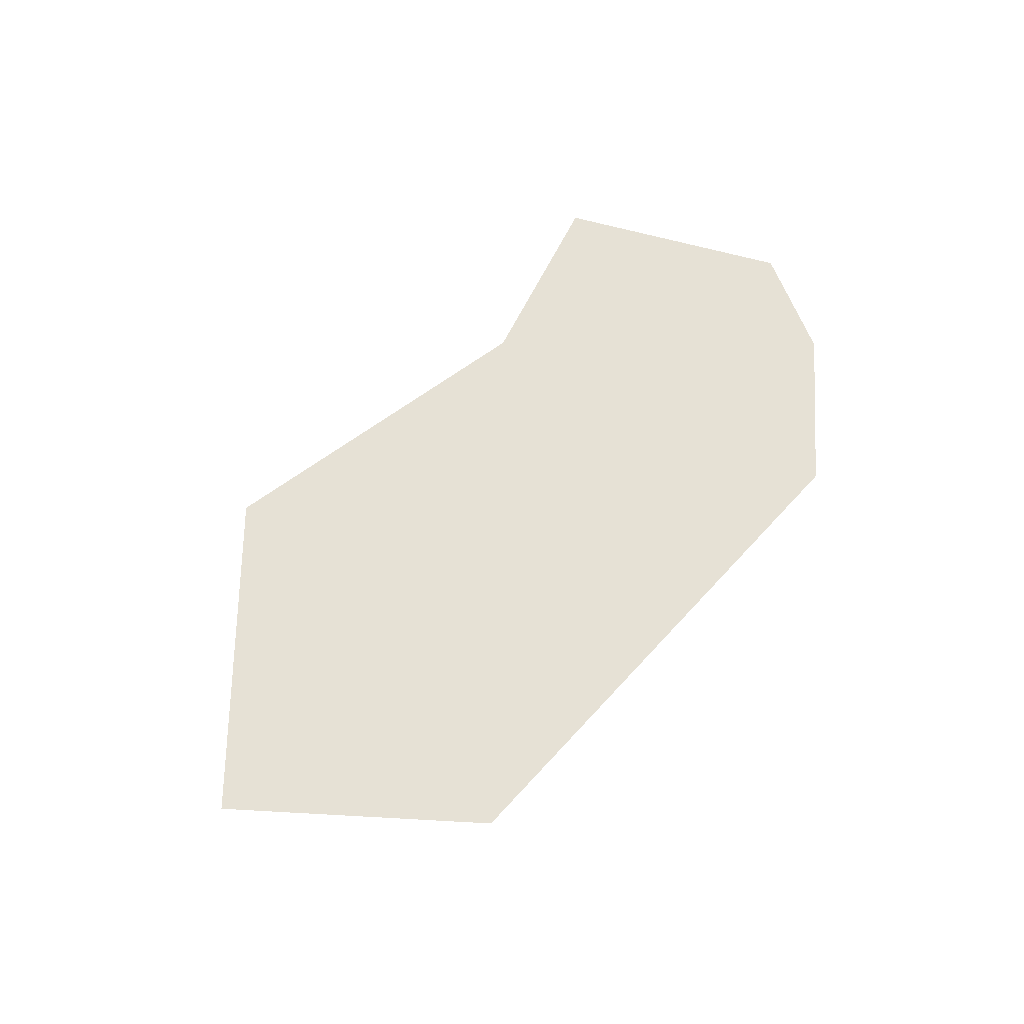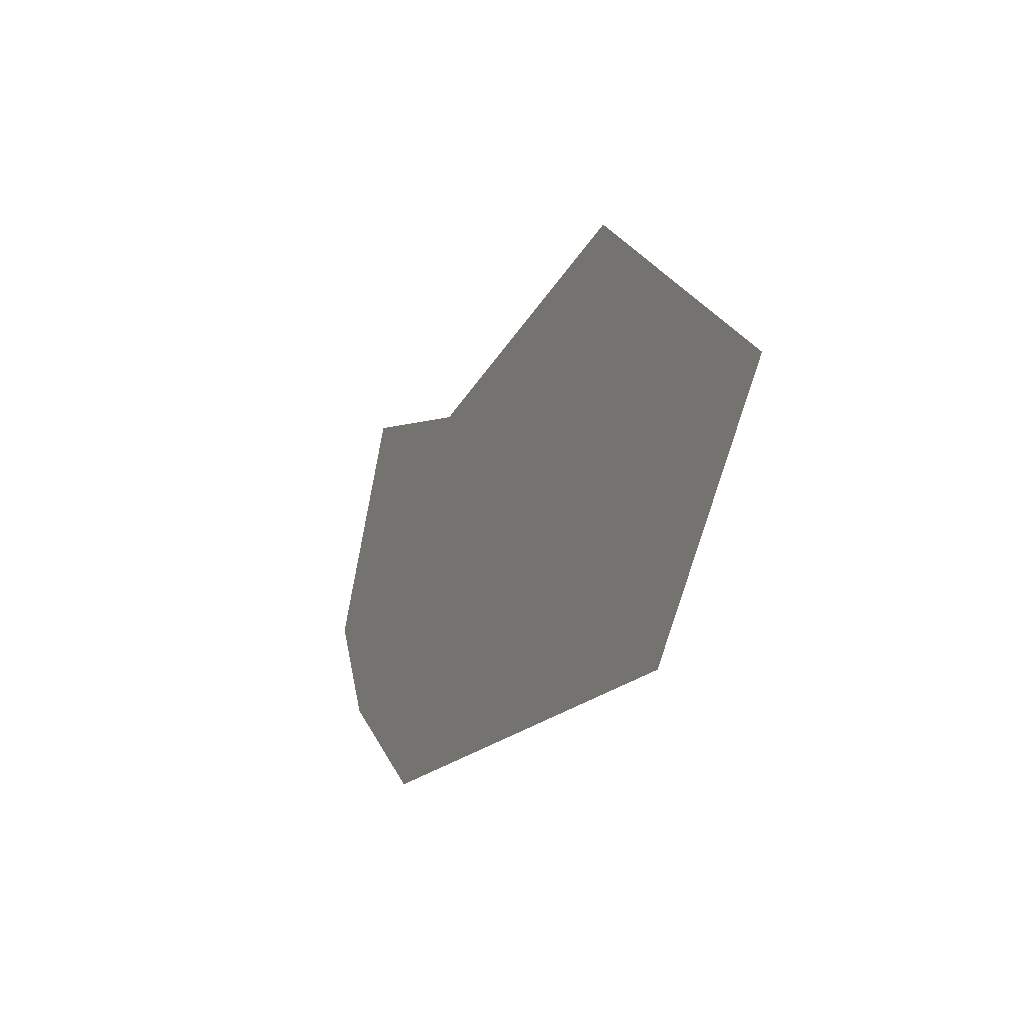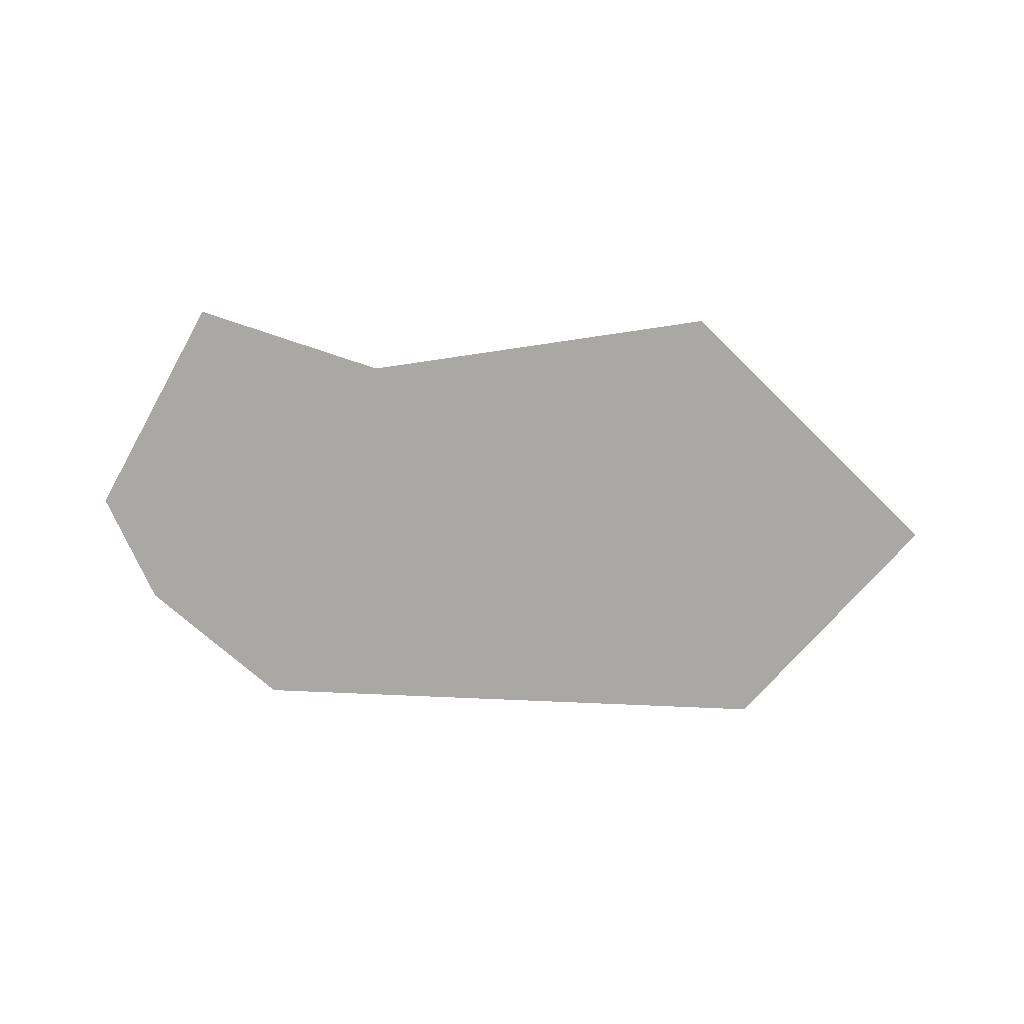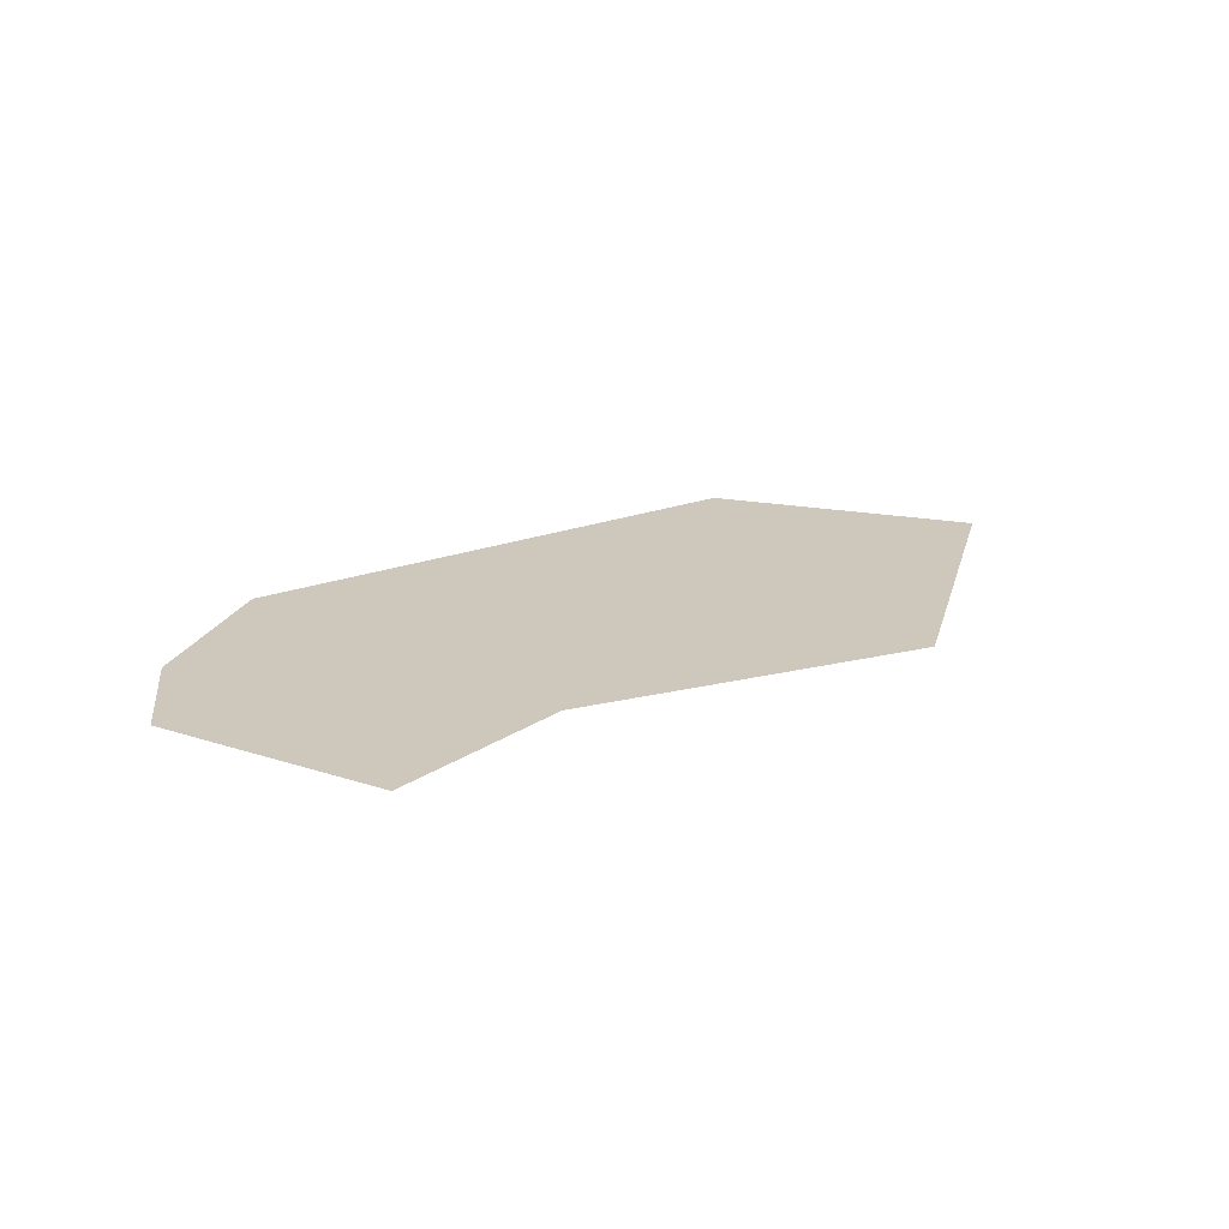
<metadata>
{"format":"obj","ext":"obj","renderer":"f3d","projection":"perspective","resolution":1024,"background":"white","views":[{"elev":64.4,"azim":132.3,"up":"+Y"},{"elev":-18.9,"azim":64.3,"up":"+Z"},{"elev":-75.1,"azim":-2.5,"up":"+Y"},{"elev":21.8,"azim":-33.6,"up":"+Y"}]}
</metadata>
<code>
v 5504 352 -1802
v 5523 352 -1907
v 5565 352 -1856
v 5504 352 -1802
v 5485 352 -1907
v 5523 352 -1907
v 5421 352 -1818
v 5485 352 -1907
v 5504 352 -1802
v 5421 352 -1818
v 5408 352 -1907
v 5485 352 -1907
v 5421 352 -1818
v 5395 352 -1907
v 5408 352 -1907
v 5376 352 -1805
v 5395 352 -1907
v 5421 352 -1818
v 5376 352 -1805
v 5363 352 -1882
v 5395 352 -1907
v 5363 352 -1882
v 5376 352 -1805
v 5350 352 -1856
f 1 2 3
f 4 5 6
f 7 8 9
f 10 11 12
f 13 14 15
f 16 17 18
f 19 20 21
f 22 23 24

</code>
